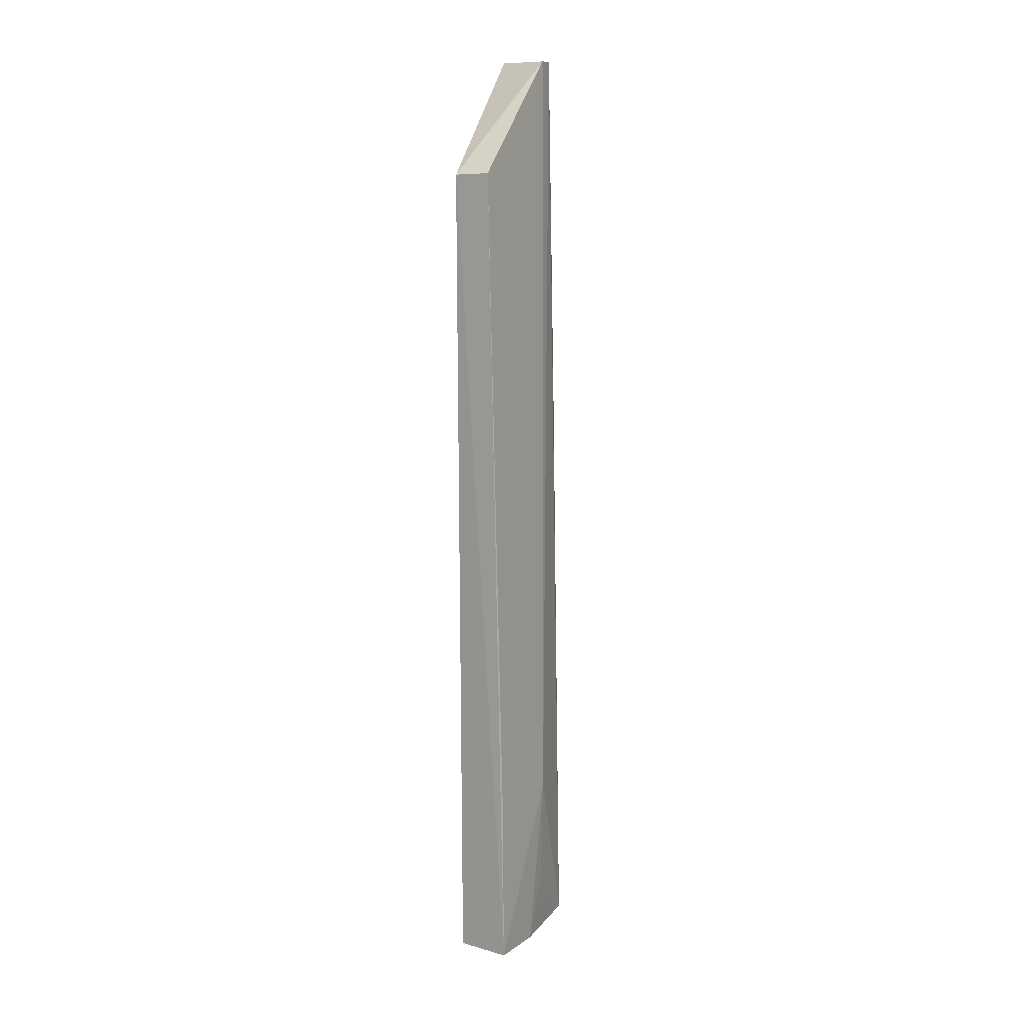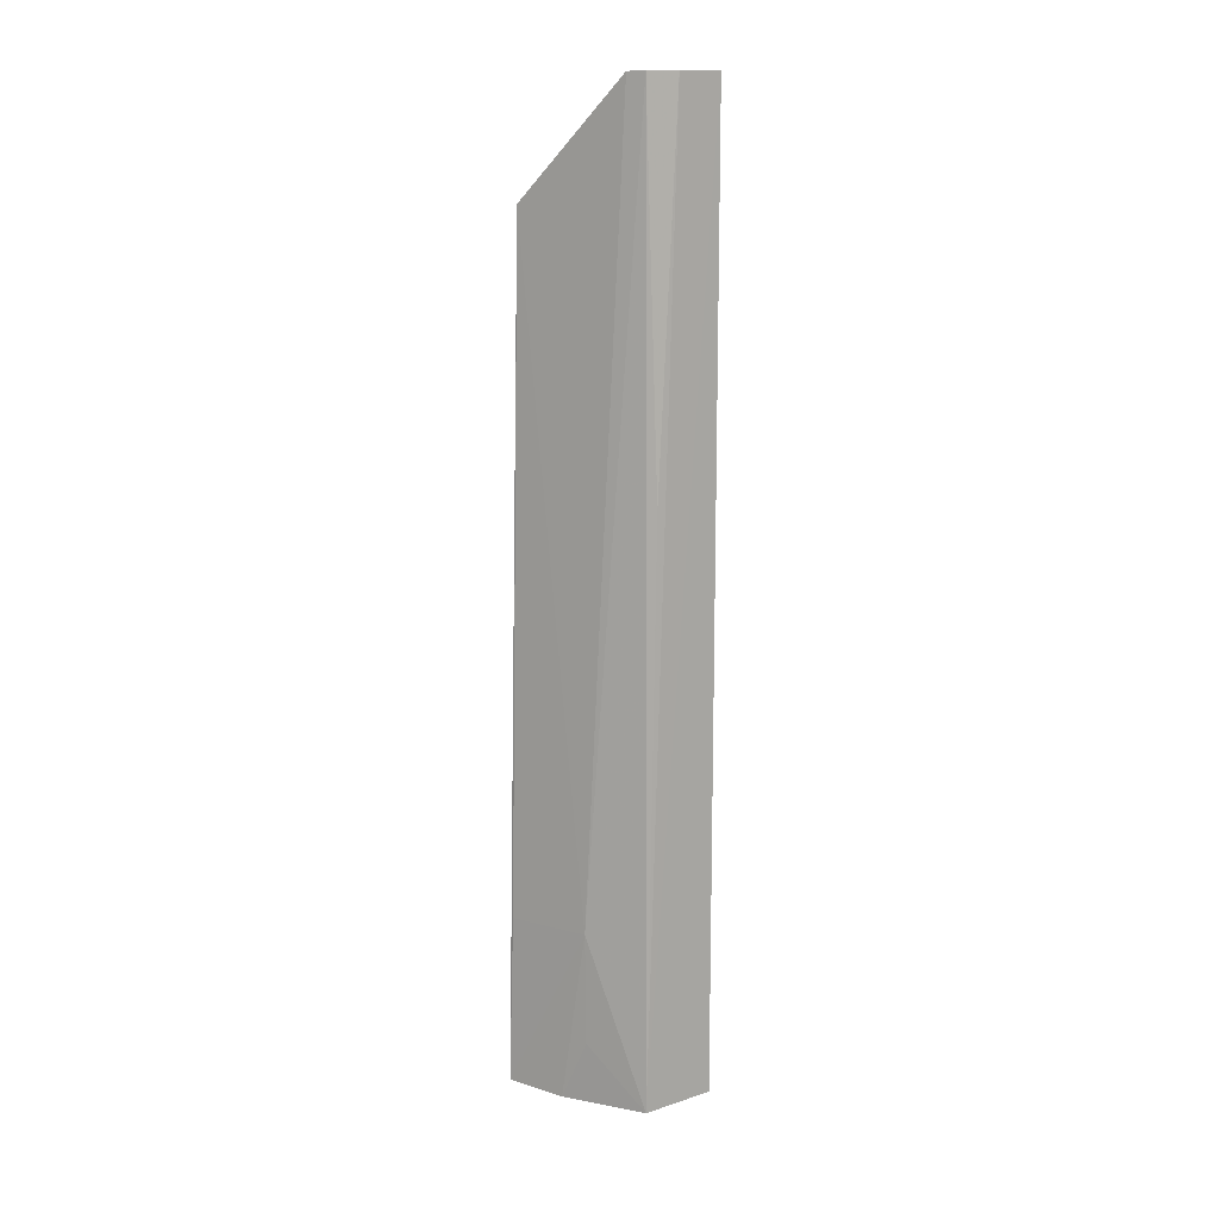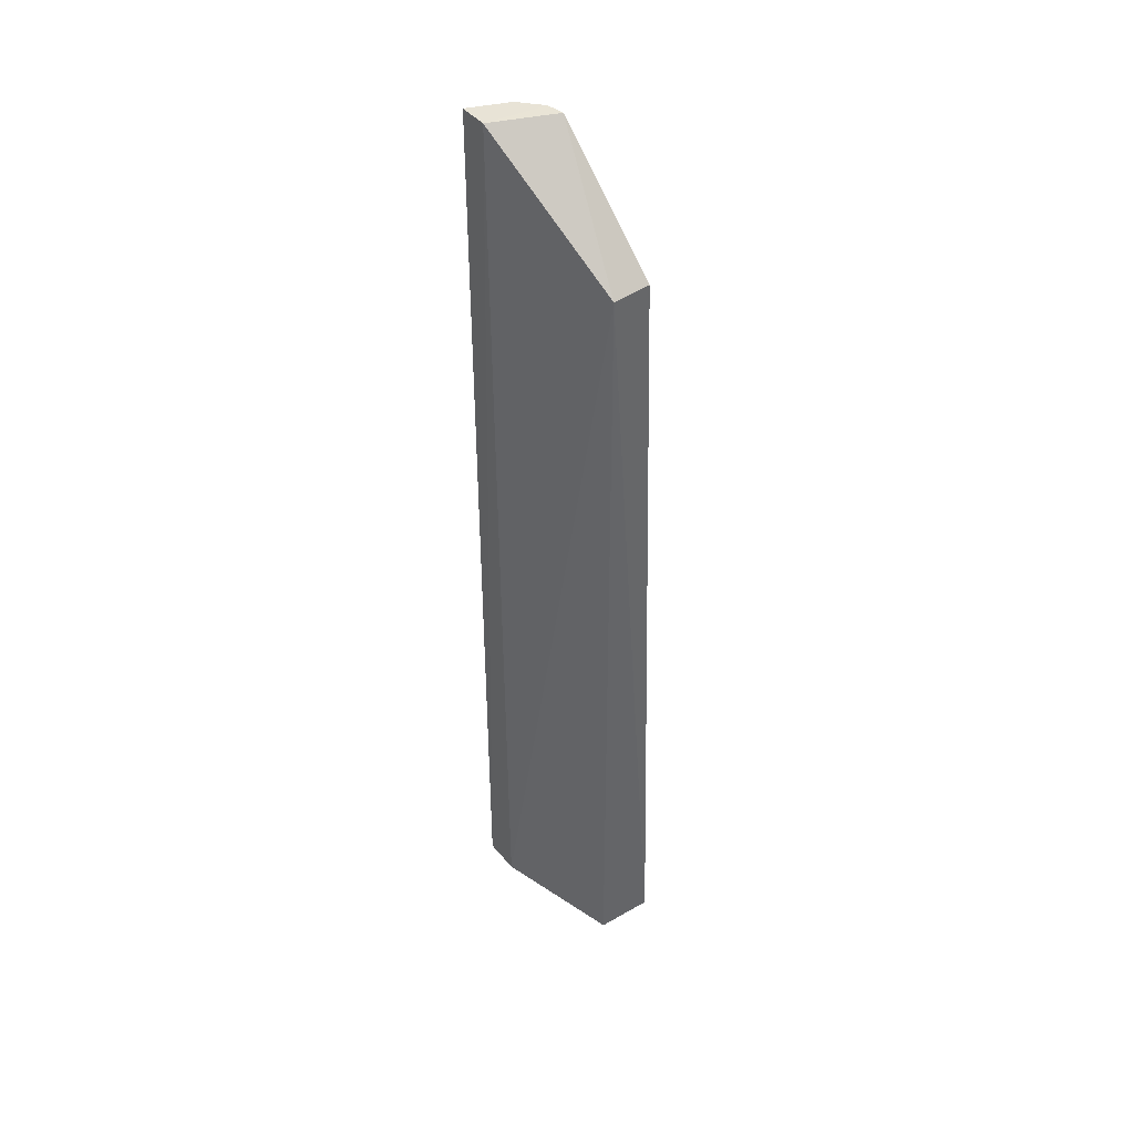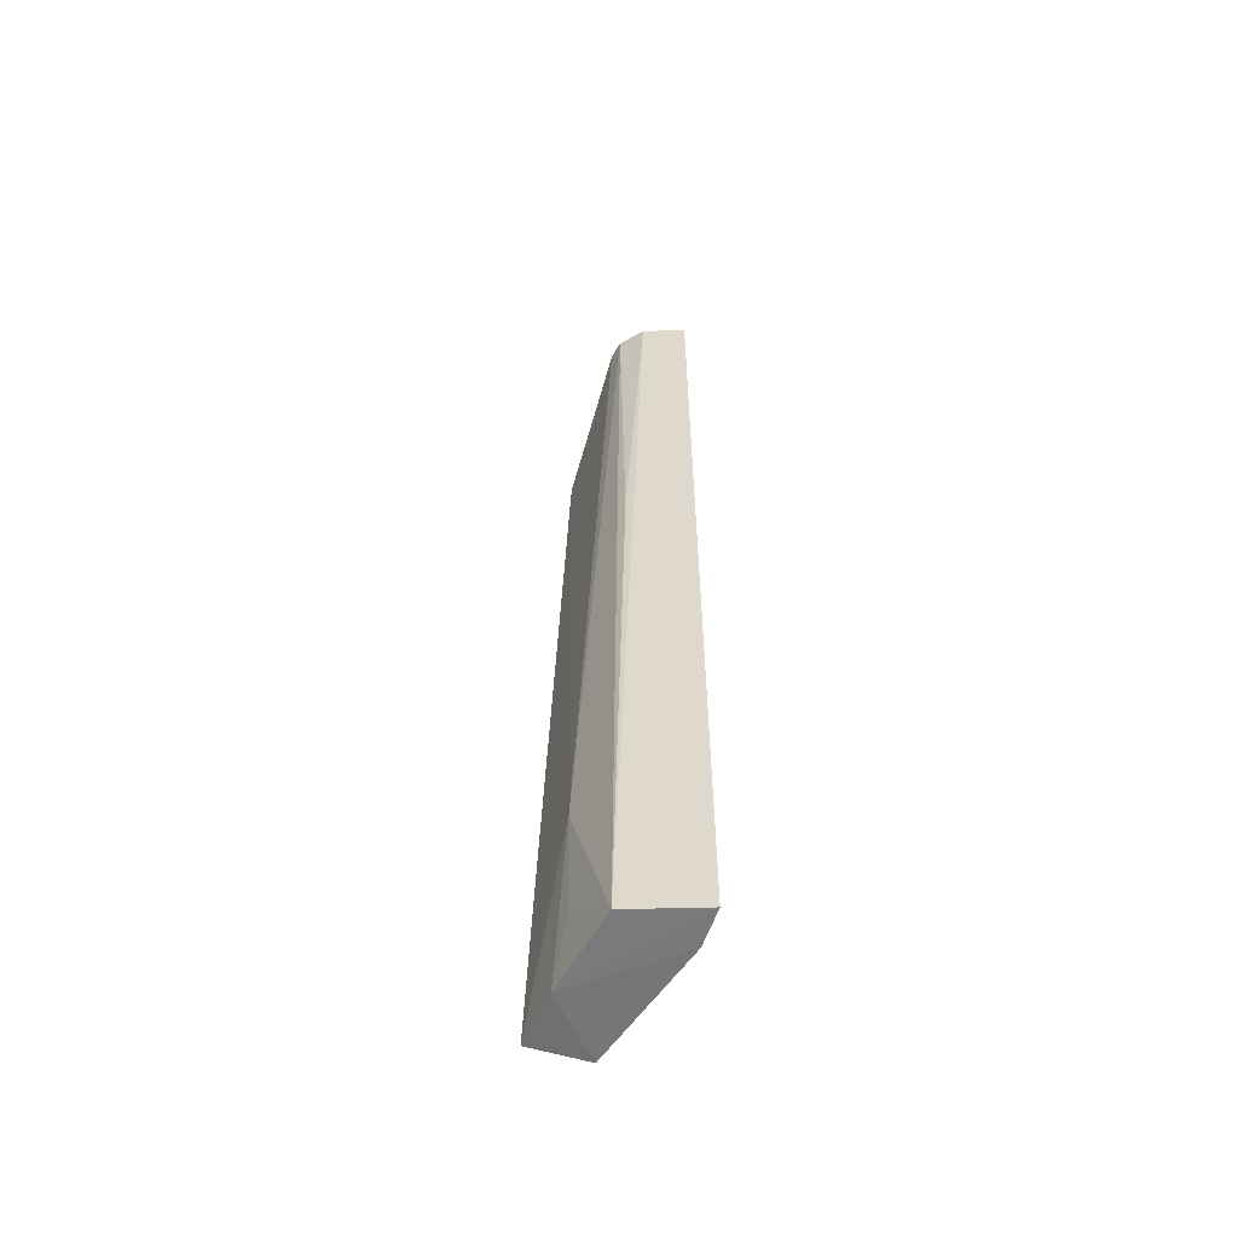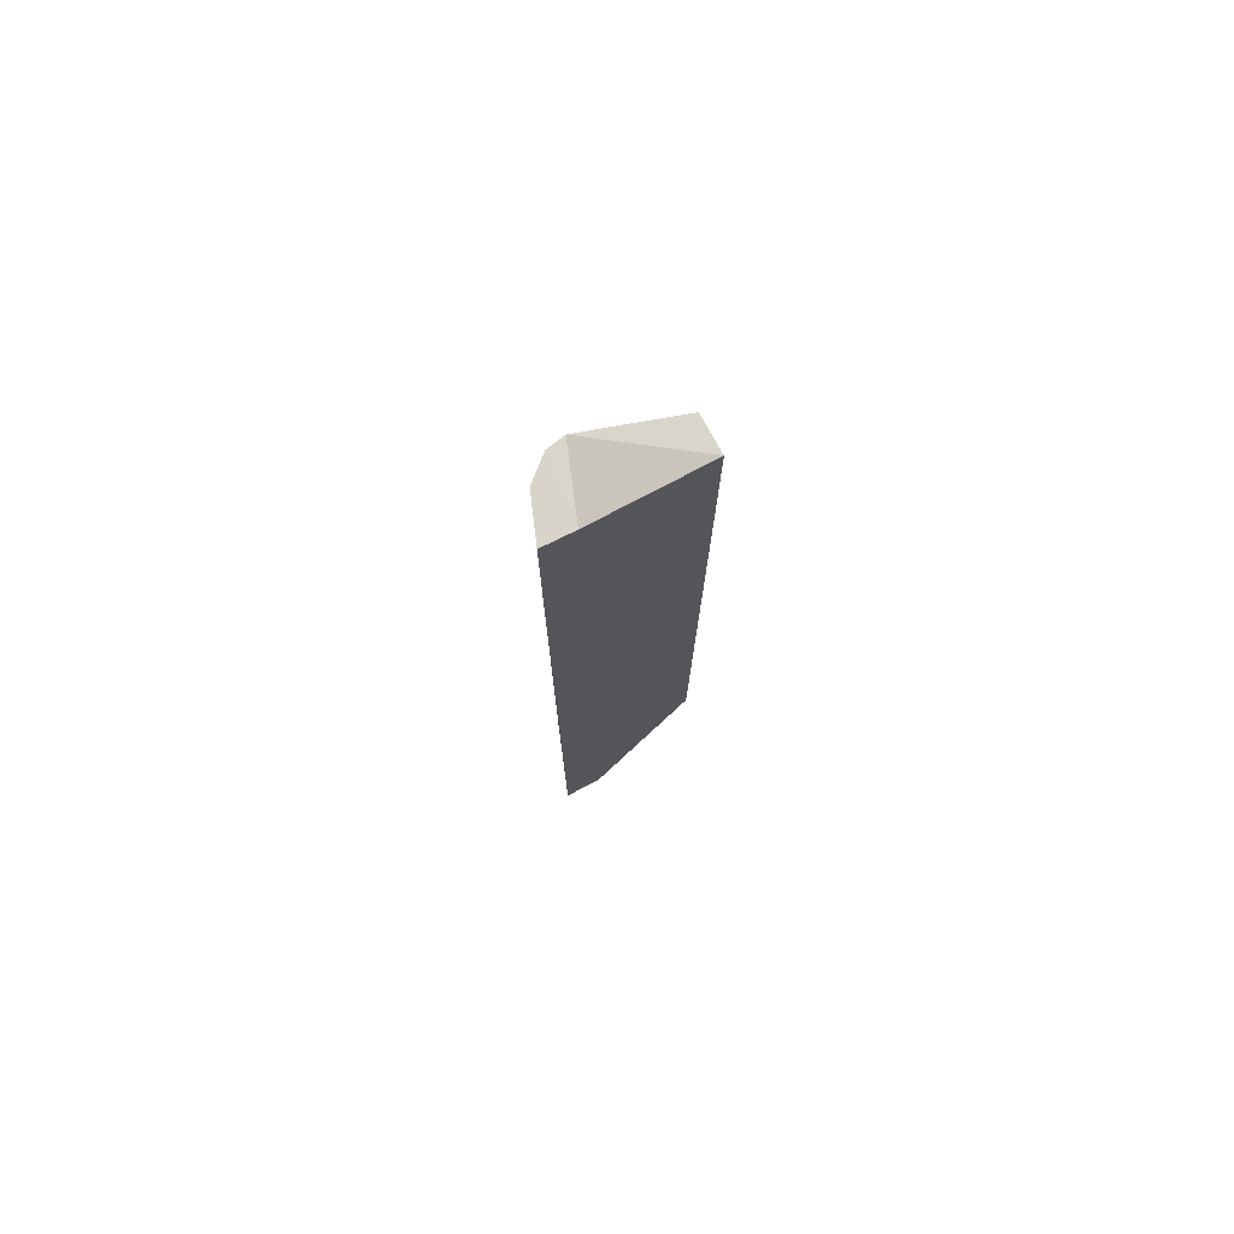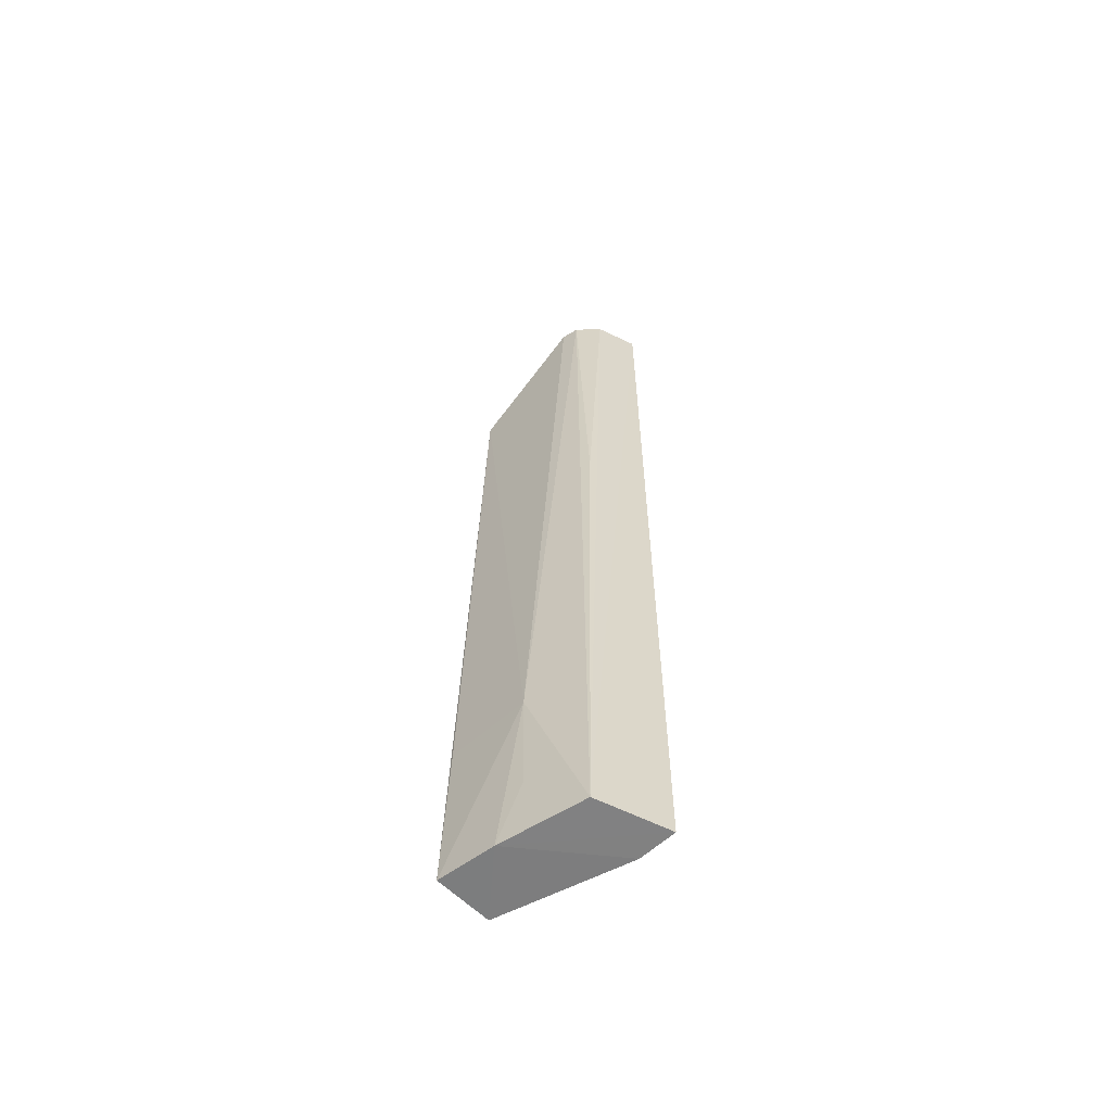
<metadata>
{"format":"obj","ext":"obj","renderer":"f3d","projection":"perspective","resolution":1024,"background":"white","views":[{"elev":11.8,"azim":33.2,"up":"+Z"},{"elev":13.7,"azim":124.1,"up":"+Z"},{"elev":42.0,"azim":-36.9,"up":"+Z"},{"elev":-57.5,"azim":160.7,"up":"+Z"},{"elev":75.1,"azim":-118.3,"up":"+Z"},{"elev":-60.2,"azim":132.3,"up":"+Z"}]}
</metadata>
<code>
v 0.1331 0.1339 0.1882
v 0.1373 0.1112 0.1712
v 0.1375 0.1325 0.04533
v 0.1269 0.1365 0.04539
v 0.1267 0.1317 0.1883
v 0.1319 0.1112 0.04542
v 0.1269 0.1363 0.1882
v 0.1363 0.128 0.1882
v 0.1404 0.1107 0.04565
v 0.1398 0.1195 0.0452
v 0.1269 0.1307 0.04535
v 0.1315 0.1112 0.171
v 0.1359 0.1307 0.1882
v 0.1397 0.1236 0.07105
v 0.1358 0.1327 0.1319
v 0.1399 0.1112 0.0708
v 0.1394 0.1235 0.05438
f 7 1 3
f 7 3 4
f 7 4 5
f 10 4 3
f 10 9 6
f 11 5 4
f 11 10 6
f 11 4 10
f 12 11 6
f 12 5 11
f 12 8 5
f 12 2 8
f 12 9 2
f 12 6 9
f 13 5 8
f 13 7 5
f 13 1 7
f 14 8 2
f 14 9 10
f 14 13 8
f 14 3 13
f 15 13 3
f 15 3 1
f 15 1 13
f 16 14 2
f 16 2 9
f 16 9 14
f 17 14 10
f 17 10 3
f 17 3 14

</code>
